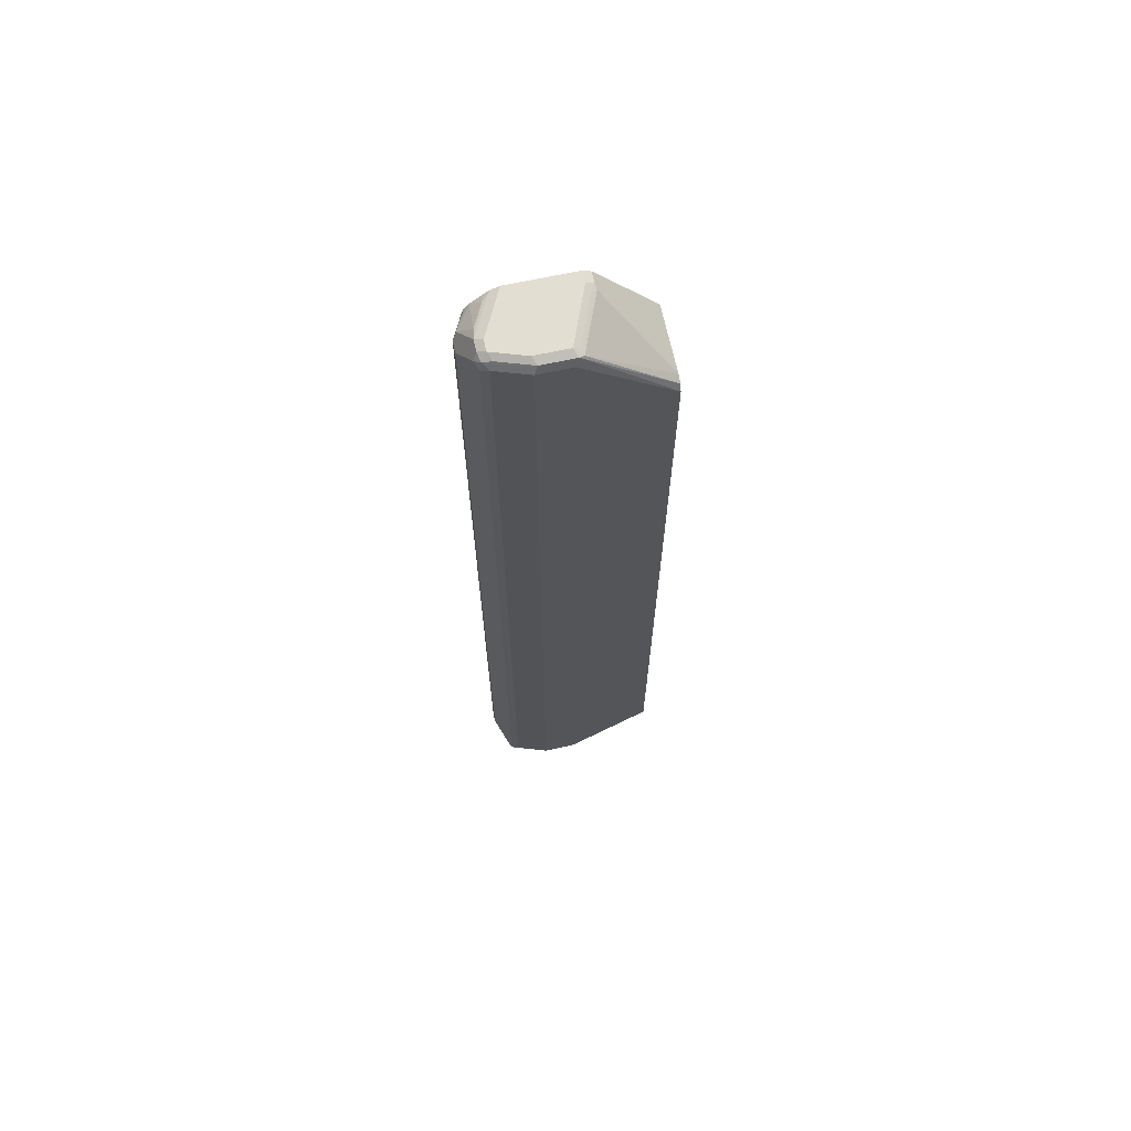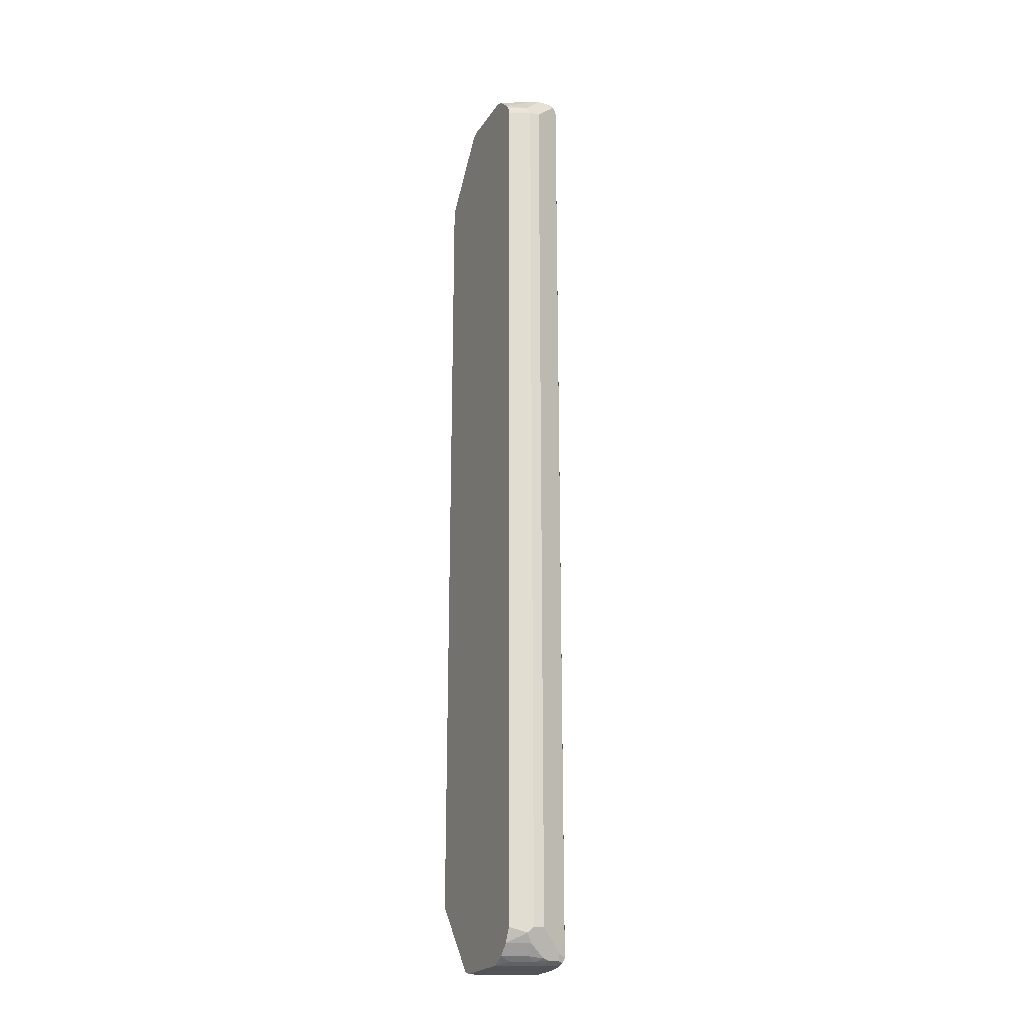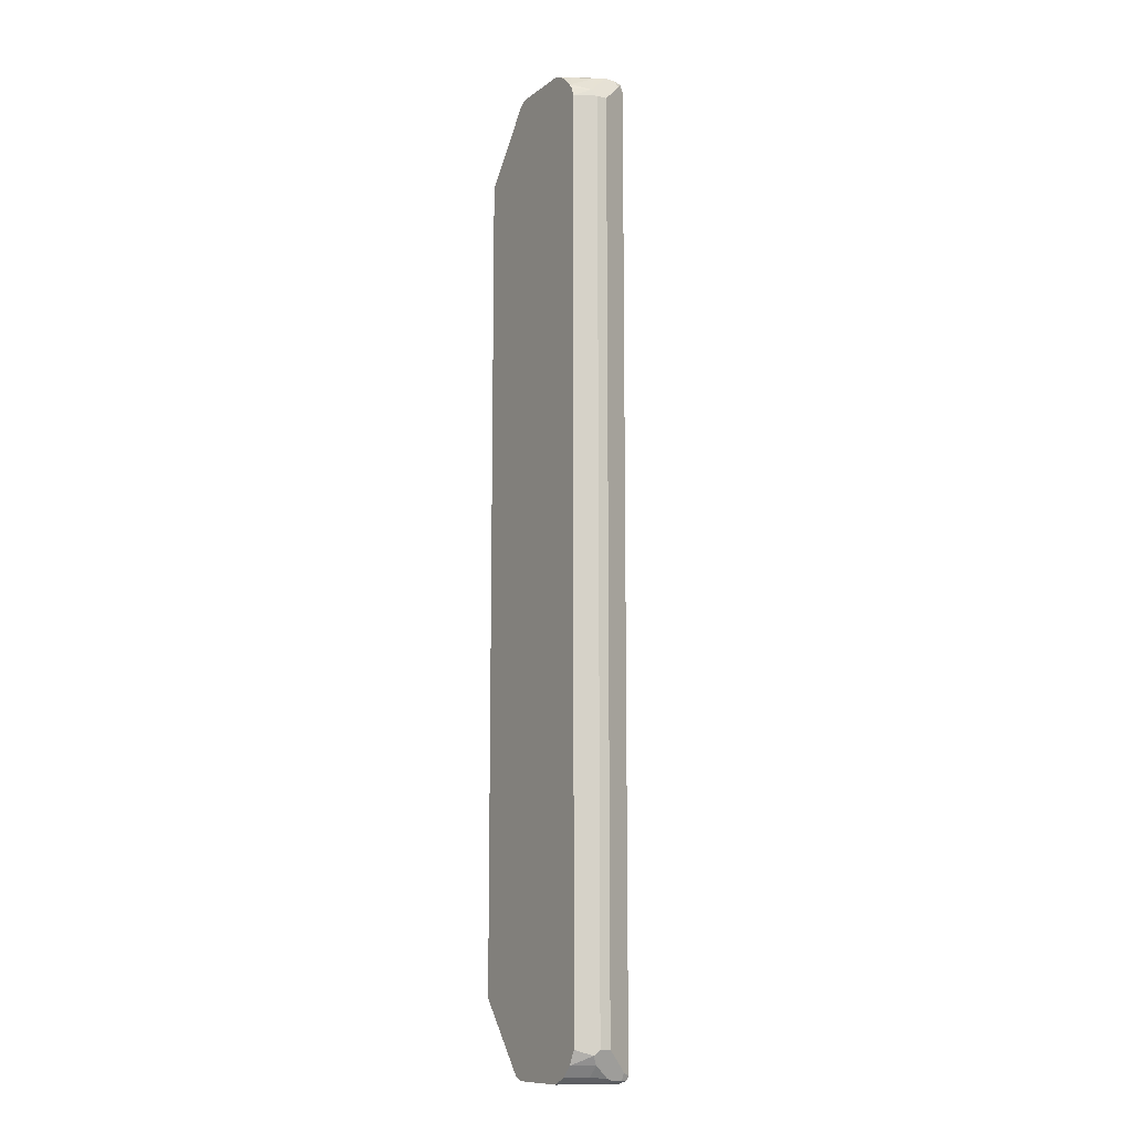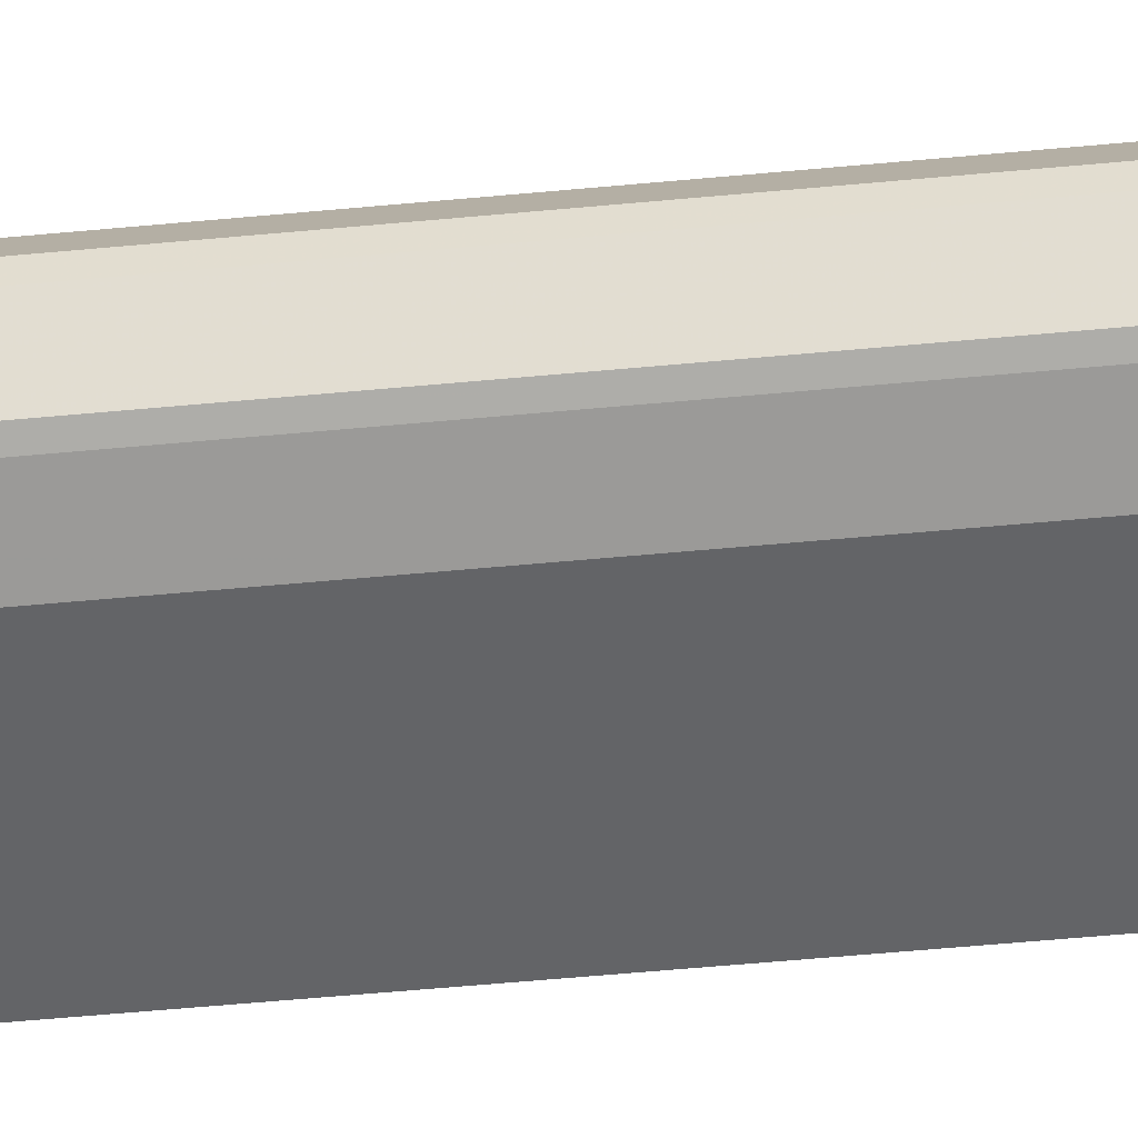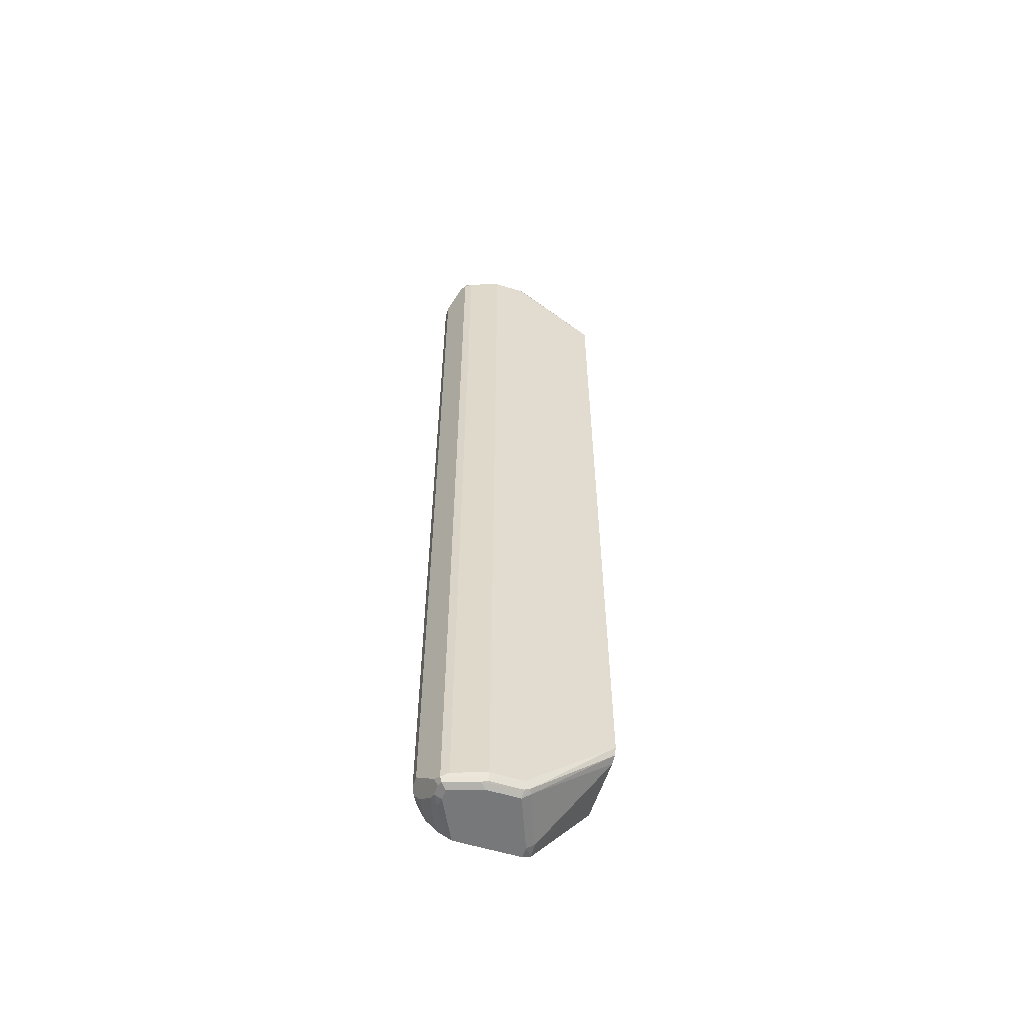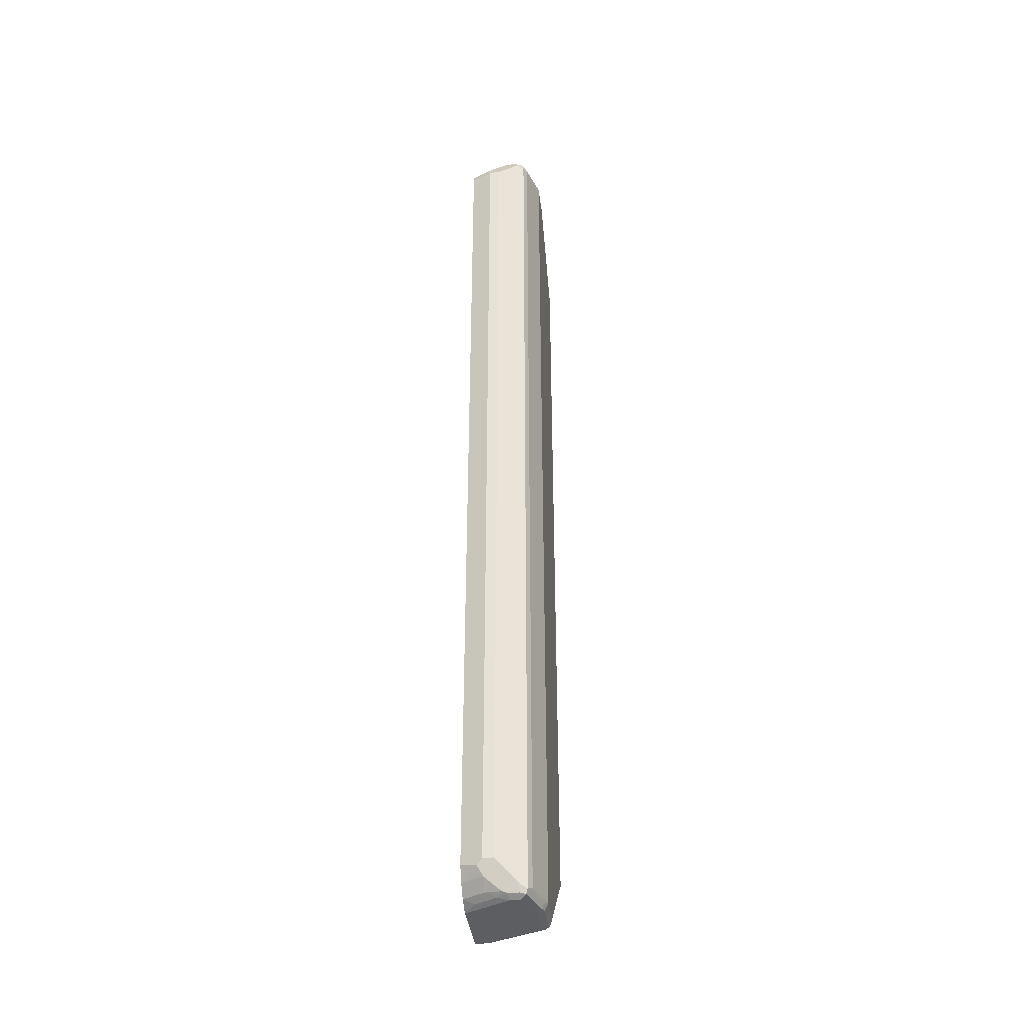
<metadata>
{"format":"obj","ext":"obj","renderer":"f3d","projection":"perspective","resolution":1024,"background":"white","views":[{"elev":67.6,"azim":-12.2,"up":"+Z"},{"elev":-22.2,"azim":-114.5,"up":"+Z"},{"elev":-11.3,"azim":-121.1,"up":"+Z"},{"elev":-51.2,"azim":-84.0,"up":"+Y"},{"elev":-57.4,"azim":-17.7,"up":"+Z"},{"elev":-38.3,"azim":-82.8,"up":"+Z"}]}
</metadata>
<code>
v -0.3888 -0.5287 0.6686
v -0.368 -0.5702 0.6945
v -0.3732 -0.5598 0.6997
v -0.368 -0.5547 0.71
v -0.3888 -0.5132 0.6686
v -0.3888 -0.5287 -0.6686
v -0.3577 -0.5754 0.6997
v -0.3654 -0.5676 0.7075
v -0.368 -0.5702 -0.7048
v -0.368 -0.5391 0.71
v -0.3577 -0.5598 0.7153
v -0.3836 -0.508 0.6789
v -0.3732 -0.4821 0.6687
v -0.3888 -0.5132 -0.6686
v -0.3849 -0.5054 -0.6764
v -0.3693 -0.5365 -0.7075
v -0.368 -0.5598 -0.71
v -0.3732 -0.5598 -0.6997
v -0.311 -0.5909 0.6997
v -0.3577 -0.5754 -0.6997
v -0.3058 -0.5857 0.71
v -0.3525 -0.5702 0.71
v -0.3188 -0.5832 0.7075
v -0.3654 -0.5676 -0.7114
v -0.3214 -0.5857 -0.7048
v -0.311 -0.5909 -0.6997
v -0.3577 -0.5443 0.7153
v -0.3266 -0.4821 0.7153
v -0.3525 -0.508 0.71
v -0.3499 -0.4937 0.7075
v -0.3654 -0.5249 0.7075
v -0.311 -0.5754 0.7153
v -0.3629 -0.4821 0.6893
v -0.3693 -0.4821 0.6803
v -0.3732 -0.4821 -0.6686
v -0.368 -0.4821 -0.6789
v -0.3629 -0.4821 -0.6893
v -0.3784 -0.5132 -0.6893
v -0.3629 -0.5132 -0.7048
v -0.3596 -0.5287 -0.7114
v -0.368 -0.5443 -0.71
v -0.2644 -0.5909 0.6997
v -0.2592 -0.5857 0.71
v -0.3577 -0.5443 -0.7153
v -0.3577 -0.5598 -0.7153
v -0.3188 -0.5832 -0.7114
v -0.311 -0.5857 -0.71
v -0.2566 -0.5871 -0.7075
v -0.2644 -0.5909 -0.6997
v -0.311 -0.4821 0.7153
v -0.3266 -0.4821 0.7152
v -0.3384 -0.4821 0.7104
v -0.3459 -0.4821 0.7046
v -0.2644 -0.5754 0.7153
v -0.3473 -0.4821 -0.7048
v -0.3473 -0.4821 -0.7048
v -0.3441 -0.4976 -0.7114
v -0.1399 -0.5909 0.5908
v -0.1399 -0.5908 0.5911
v -0.1399 -0.5857 0.6012
v -0.2527 -0.5832 0.7075
v -0.3266 -0.4821 -0.7153
v -0.311 -0.5754 -0.7153
v -0.2644 -0.5857 -0.71
v -0.2644 -0.5754 -0.7153
v -0.254 -0.5806 -0.71
v -0.1399 -0.5857 -0.6012
v -0.1399 -0.5909 -0.591
v -0.1399 -0.5909 -0.5908
v -0.2333 -0.4821 0.7153
v -0.254 -0.5754 0.71
v -0.2313 -0.5132 0.7114
v -0.2333 -0.4976 0.7153
v -0.3266 -0.4821 -0.7152
v -0.1399 -0.5754 0.6064
v -0.2216 -0.5054 0.7075
v -0.311 -0.4821 -0.7153
v -0.2333 -0.4976 -0.7153
v -0.2229 -0.5028 -0.71
v -0.1399 -0.5754 -0.6064
v -0.2229 -0.4821 0.71
v -0.2229 -0.4976 0.71
v -0.1399 -0.4821 0.6064
v -0.2333 -0.4821 -0.7153
v -0.2215 -0.4821 -0.7104
v -0.1399 -0.4821 -0.6064
f 43 58 59
f 42 58 43
f 39 57 40
f 40 57 44
f 39 56 57
f 40 44 41
f 43 59 60
f 44 84 78
f 43 61 54
f 44 62 77
f 44 77 84
f 44 78 65
f 44 65 63
f 44 63 45
f 37 39 38
f 46 64 47
f 43 60 61
f 44 57 62
f 26 48 49
f 35 37 36
f 19 58 42
f 46 63 65
f 21 43 54
f 21 54 32
f 24 41 44
f 24 44 45
f 24 45 63
f 24 63 46
f 37 56 39
f 25 46 26
f 26 47 48
f 28 50 51
f 28 51 52
f 28 52 29
f 29 52 30
f 30 52 53
f 30 53 33
f 30 33 31
f 26 46 47
f 46 65 64
f 60 75 61
f 48 64 65
f 62 74 77
f 65 78 79
f 65 79 66
f 66 79 80
f 66 80 67
f 70 73 81
f 72 76 82
f 72 82 73
f 73 82 81
f 75 81 82
f 75 82 76
f 75 83 81
f 78 84 85
f 78 85 79
f 79 85 80
f 80 85 86
f 19 69 58
f 61 75 76
f 61 72 71
f 61 76 72
f 58 60 59
f 48 65 66
f 48 66 67
f 48 67 68
f 48 68 69
f 48 69 49
f 54 61 71
f 54 71 72
f 54 72 73
f 47 64 48
f 55 74 62
f 56 62 57
f 58 69 68
f 58 68 67
f 58 67 80
f 58 80 86
f 58 86 83
f 58 83 75
f 58 75 60
f 55 62 56
f 19 49 69
f 37 55 56
f 19 21 23
f 6 15 16
f 6 16 17
f 6 17 18
f 7 19 8
f 7 20 26
f 7 26 19
f 8 21 22
f 8 22 11
f 8 19 23
f 8 23 21
f 9 18 24
f 9 24 46
f 9 46 25
f 9 25 26
f 9 26 20
f 10 27 28
f 10 28 29
f 6 14 15
f 5 35 14
f 5 13 35
f 5 12 13
f 19 26 49
f 1 2 3
f 1 3 4
f 1 4 10
f 1 10 5
f 1 5 14
f 1 14 6
f 1 6 9
f 10 29 30
f 1 9 2
f 2 8 3
f 2 9 20
f 2 20 7
f 3 8 4
f 4 8 11
f 4 11 27
f 4 27 10
f 5 10 12
f 2 7 8
f 10 30 31
f 6 18 9
f 11 22 21
f 13 84 77
f 13 77 74
f 13 74 55
f 13 55 37
f 13 37 35
f 14 35 15
f 15 35 36
f 15 36 37
f 13 85 84
f 15 37 38
f 16 39 40
f 16 40 41
f 16 41 17
f 16 38 39
f 10 31 12
f 17 24 18
f 19 42 43
f 19 43 21
f 15 38 16
f 13 86 85
f 17 41 24
f 13 83 86
f 11 21 32
f 11 32 54
f 11 73 70
f 11 70 50
f 11 50 28
f 11 28 27
f 12 33 34
f 12 34 13
f 12 31 33
f 11 54 73
f 13 33 53
f 13 53 52
f 13 52 51
f 13 51 50
f 13 50 70
f 13 70 81
f 13 81 83
f 13 34 33

</code>
